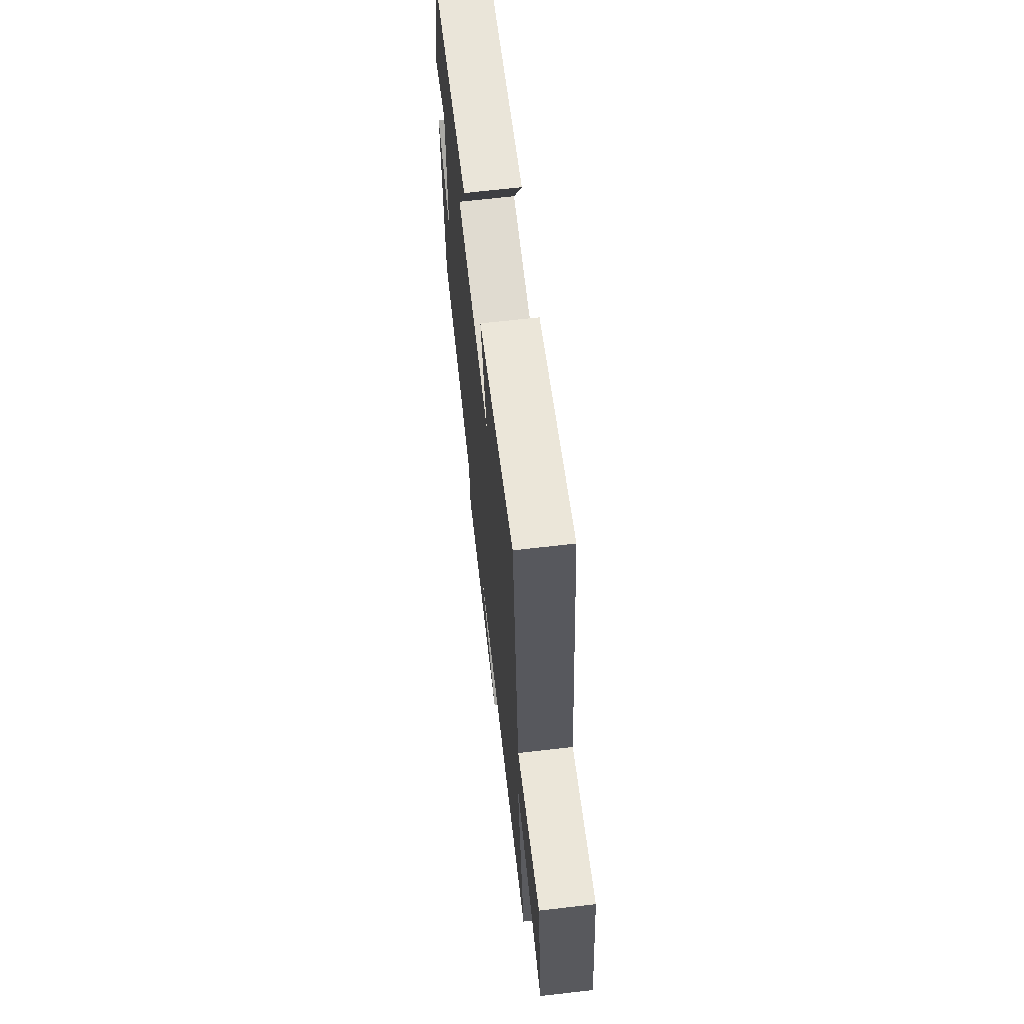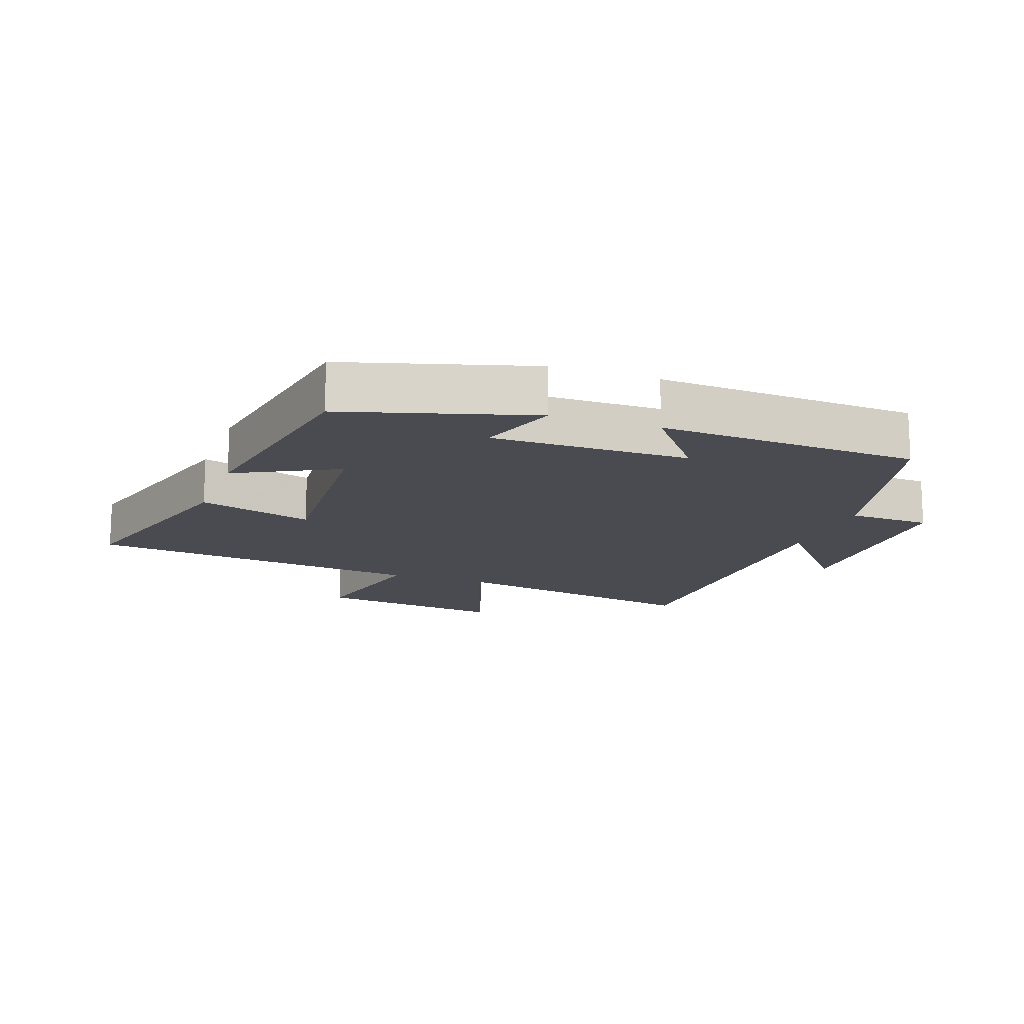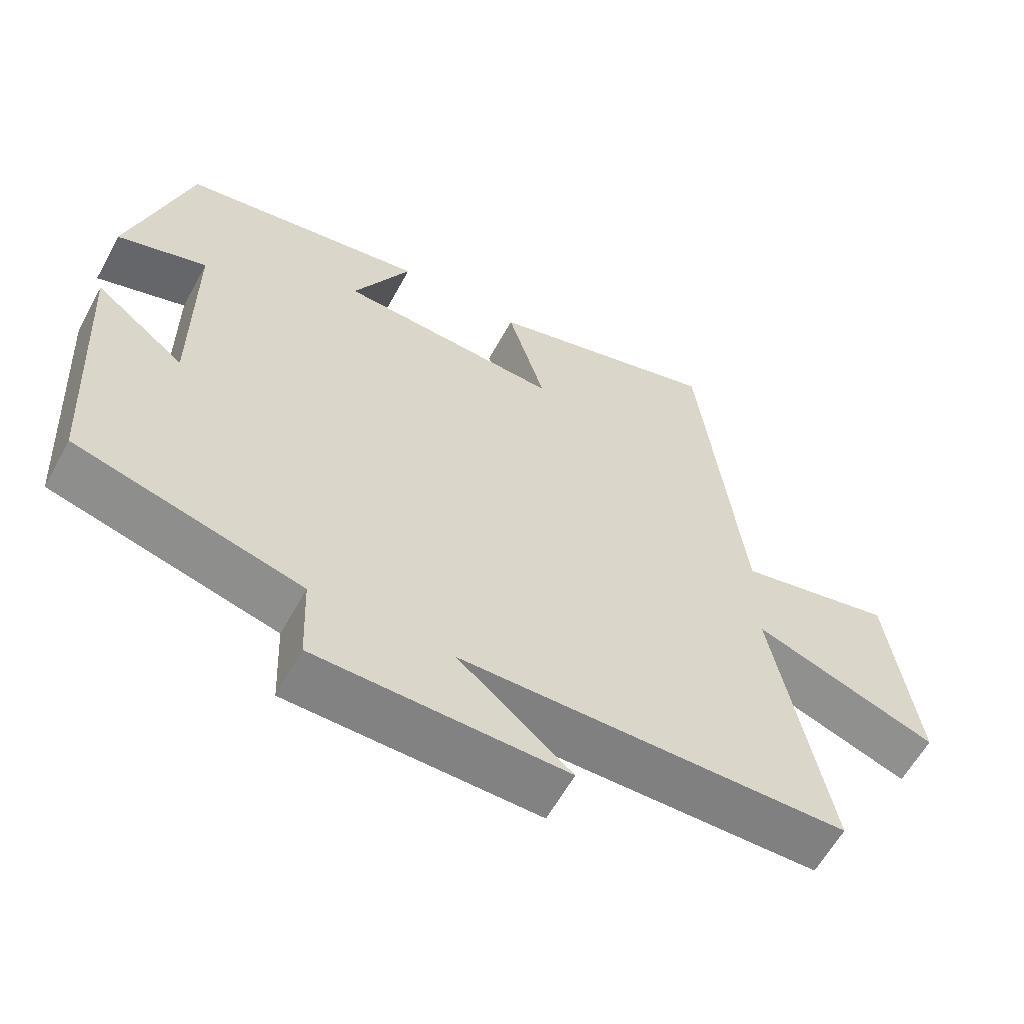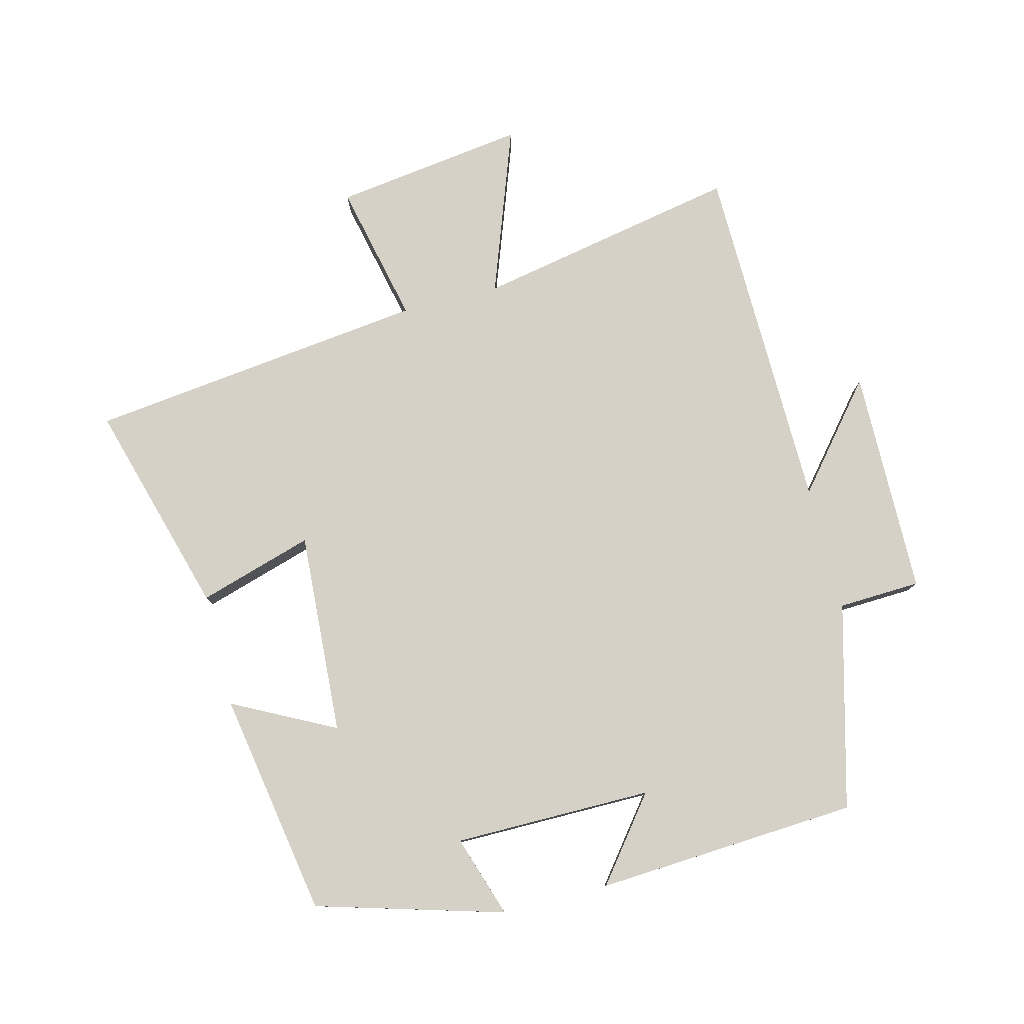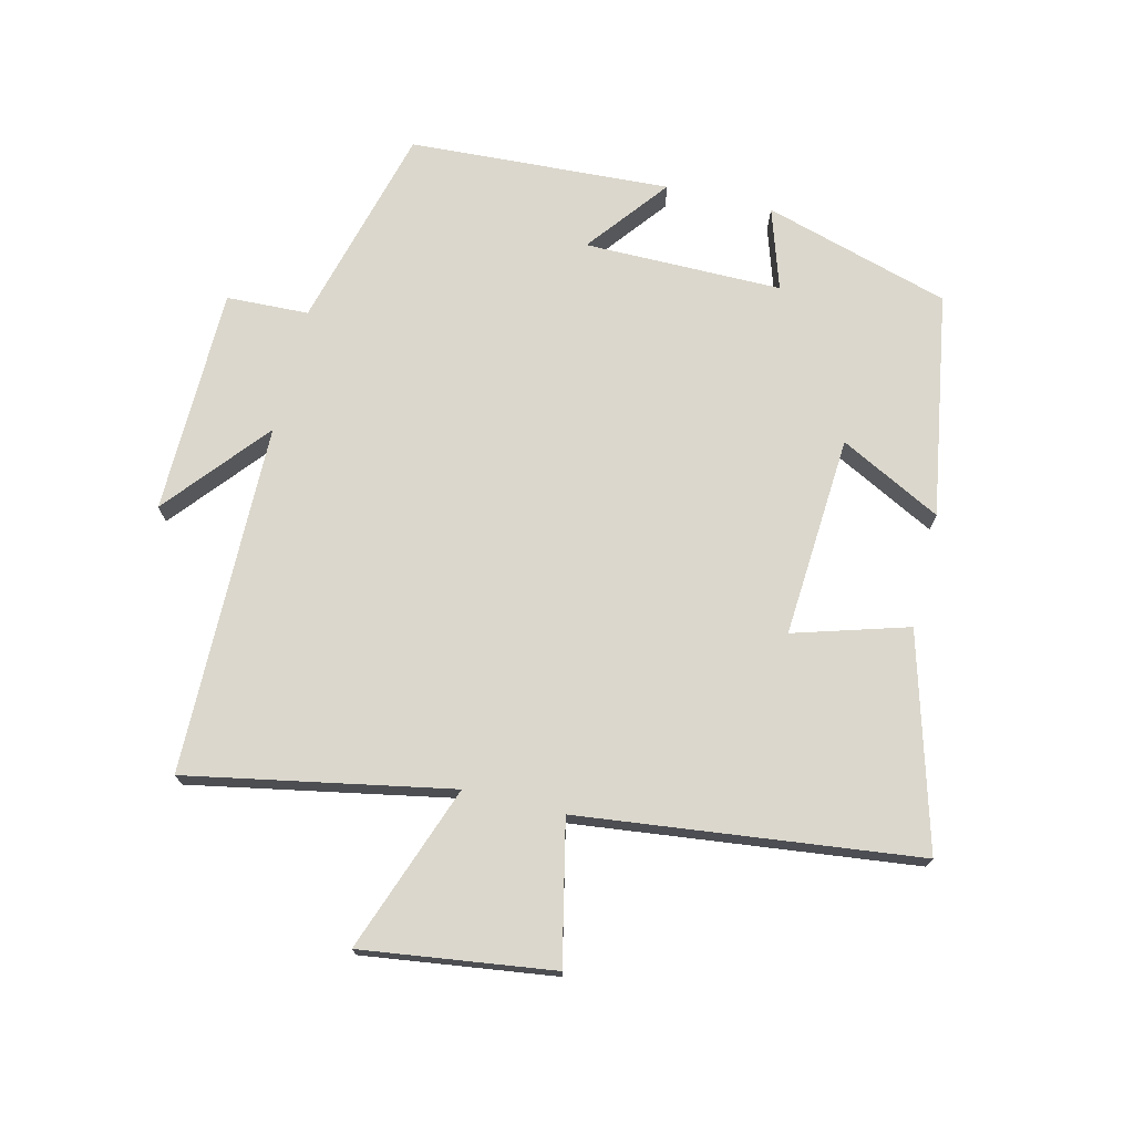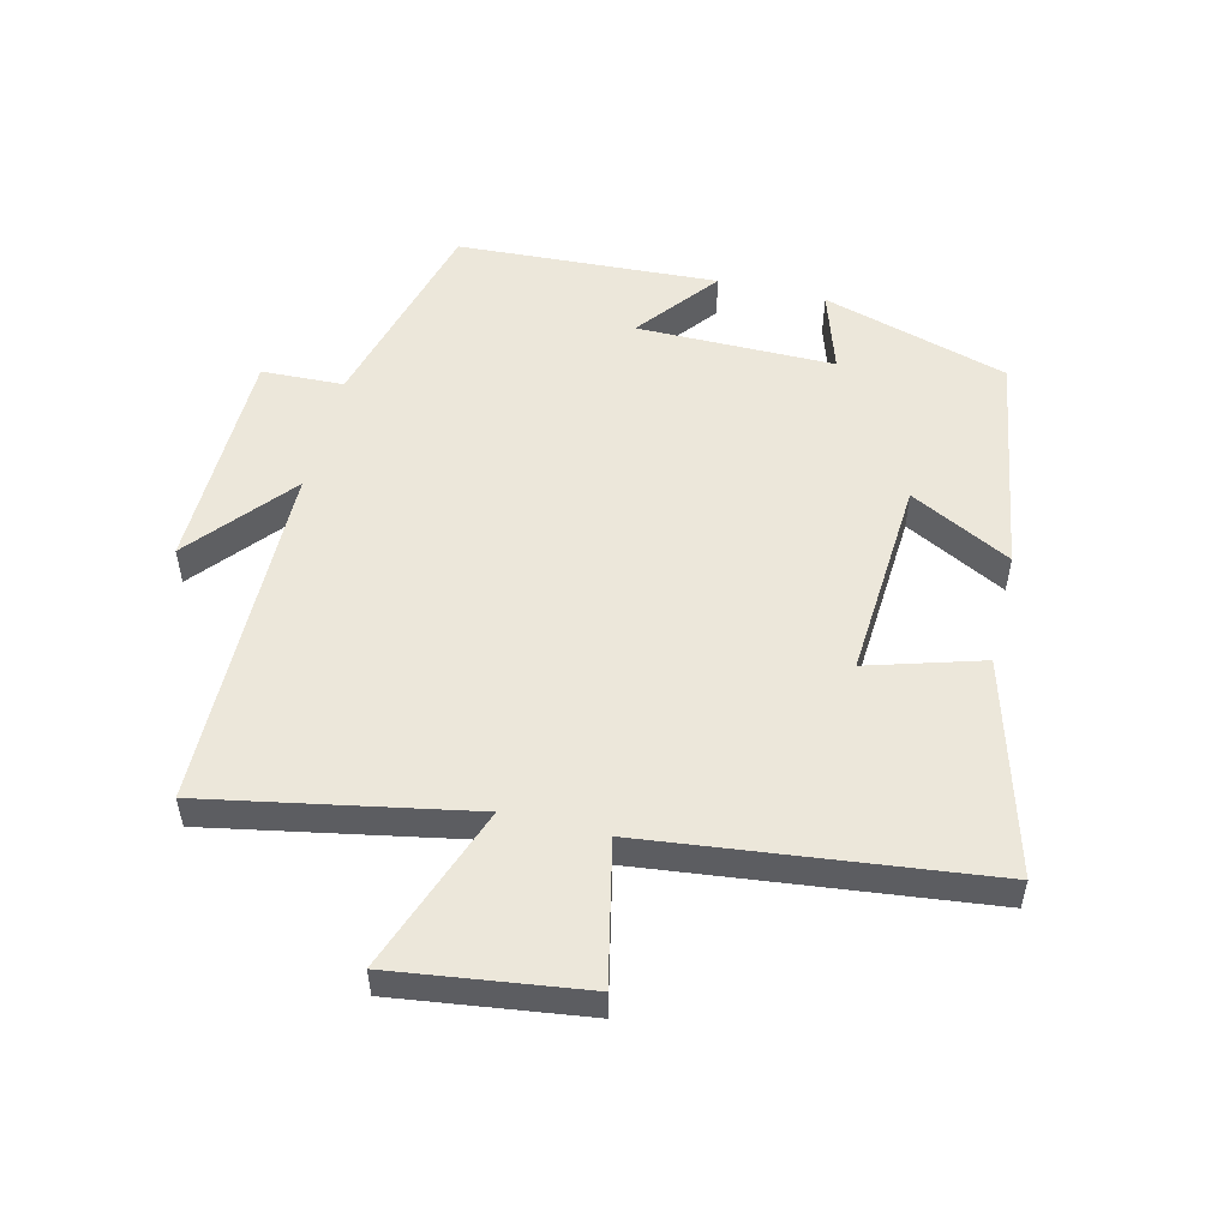
<metadata>
{"format":"obj","ext":"obj","renderer":"f3d","projection":"perspective","resolution":1024,"background":"white","views":[{"elev":66.6,"azim":-96.6,"up":"+Z"},{"elev":-14.6,"azim":70.3,"up":"+Y"},{"elev":-60.4,"azim":151.4,"up":"+Z"},{"elev":78.8,"azim":75.6,"up":"+Y"},{"elev":73.3,"azim":-76.3,"up":"+Y"},{"elev":53.0,"azim":-76.2,"up":"+Y"}]}
</metadata>
<code>
v 0.477 0.07 -0.416
v 0.162 0.07 -0.5
v 0.157 0.07 -0.627
v -0.193 0.07 -0.633
v -0.034 0.07 -0.5
v -0.578 0.07 -0.493
v -0.5 0.07 -0.085
v -0.758 0.07 -0.179
v -0.718 0.07 0.117
v -0.5 0.07 0.069
v -0.438 0.07 0.594
v -0.108 0.07 0.5
v -0.161 0.07 0.323
v 0.151 0.07 0.343
v 0.07 0.07 0.5
v 0.416 0.07 0.442
v 0.5 0.07 0.154
v 0.374 0.07 0.195
v 0.374 0.07 -0.111
v 0.5 0.07 -0.012
v 0.477 0 -0.416
v 0.162 0 -0.5
v 0.157 0 -0.627
v -0.193 0 -0.633
v -0.034 0 -0.5
v -0.578 0 -0.493
v -0.5 0 -0.085
v -0.758 0 -0.179
v -0.718 0 0.117
v -0.5 0 0.069
v -0.438 0 0.594
v -0.108 0 0.5
v -0.161 0 0.323
v 0.151 0 0.343
v 0.07 0 0.5
v 0.416 0 0.442
v 0.5 0 0.154
v 0.374 0 0.195
v 0.374 0 -0.111
v 0.5 0 -0.012
f 19 20 1 2
f 18 19 2
f 15 16 17 18
f 14 15 18
f 13 14 18 2
f 10 11 12 13
f 10 13 2 3
f 7 8 9 10
f 7 10 3
f 5 6 7
f 5 7 3
f 3 4 5
f 22 21 40 39
f 22 39 38
f 38 37 36 35
f 38 35 34
f 22 38 34 33
f 33 32 31 30
f 23 22 33 30
f 30 29 28 27
f 23 30 27
f 27 26 25
f 23 27 25
f 25 24 23
f 1 21 22 2
f 2 22 23 3
f 3 23 24 4
f 4 24 25 5
f 5 25 26 6
f 6 26 27 7
f 7 27 28 8
f 8 28 29 9
f 9 29 30 10
f 10 30 31 11
f 11 31 32 12
f 12 32 33 13
f 13 33 34 14
f 14 34 35 15
f 15 35 36 16
f 16 36 37 17
f 17 37 38 18
f 18 38 39 19
f 19 39 40 20
f 20 40 21 1

</code>
